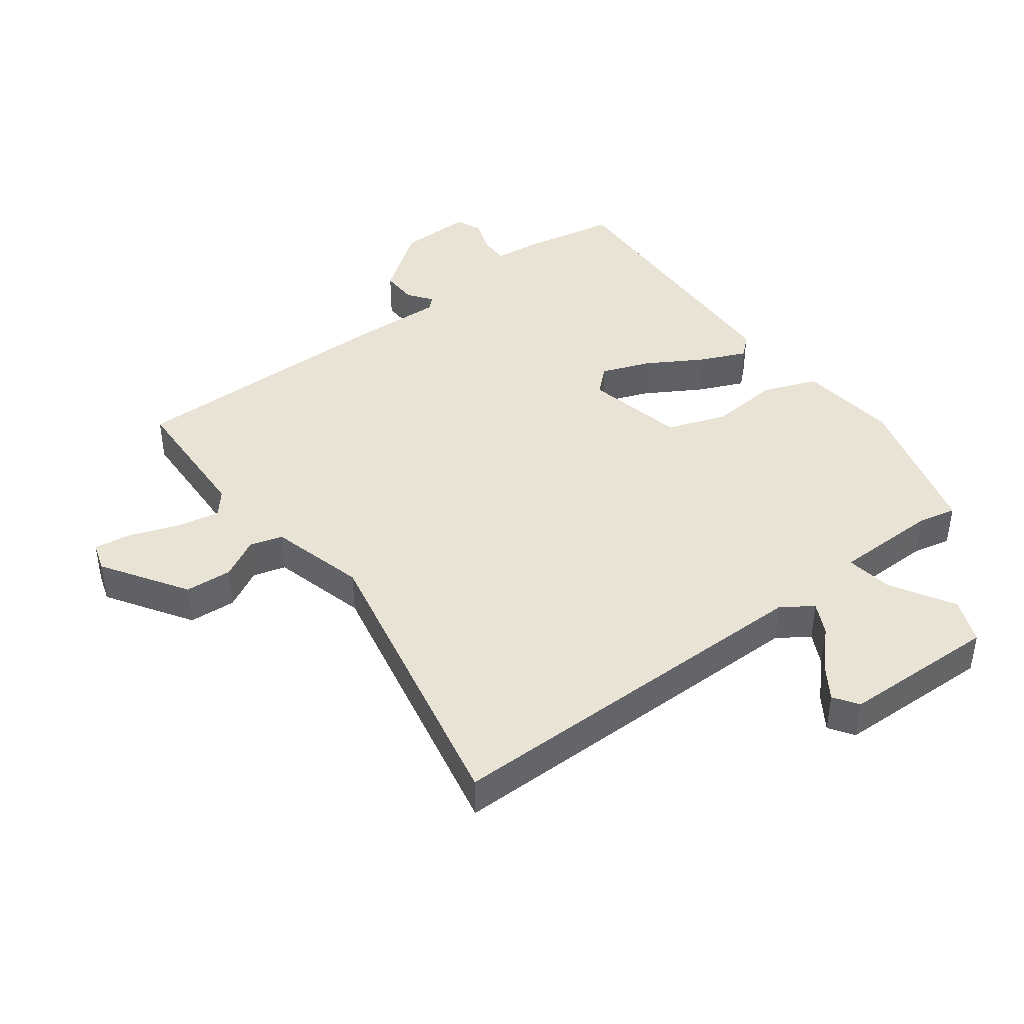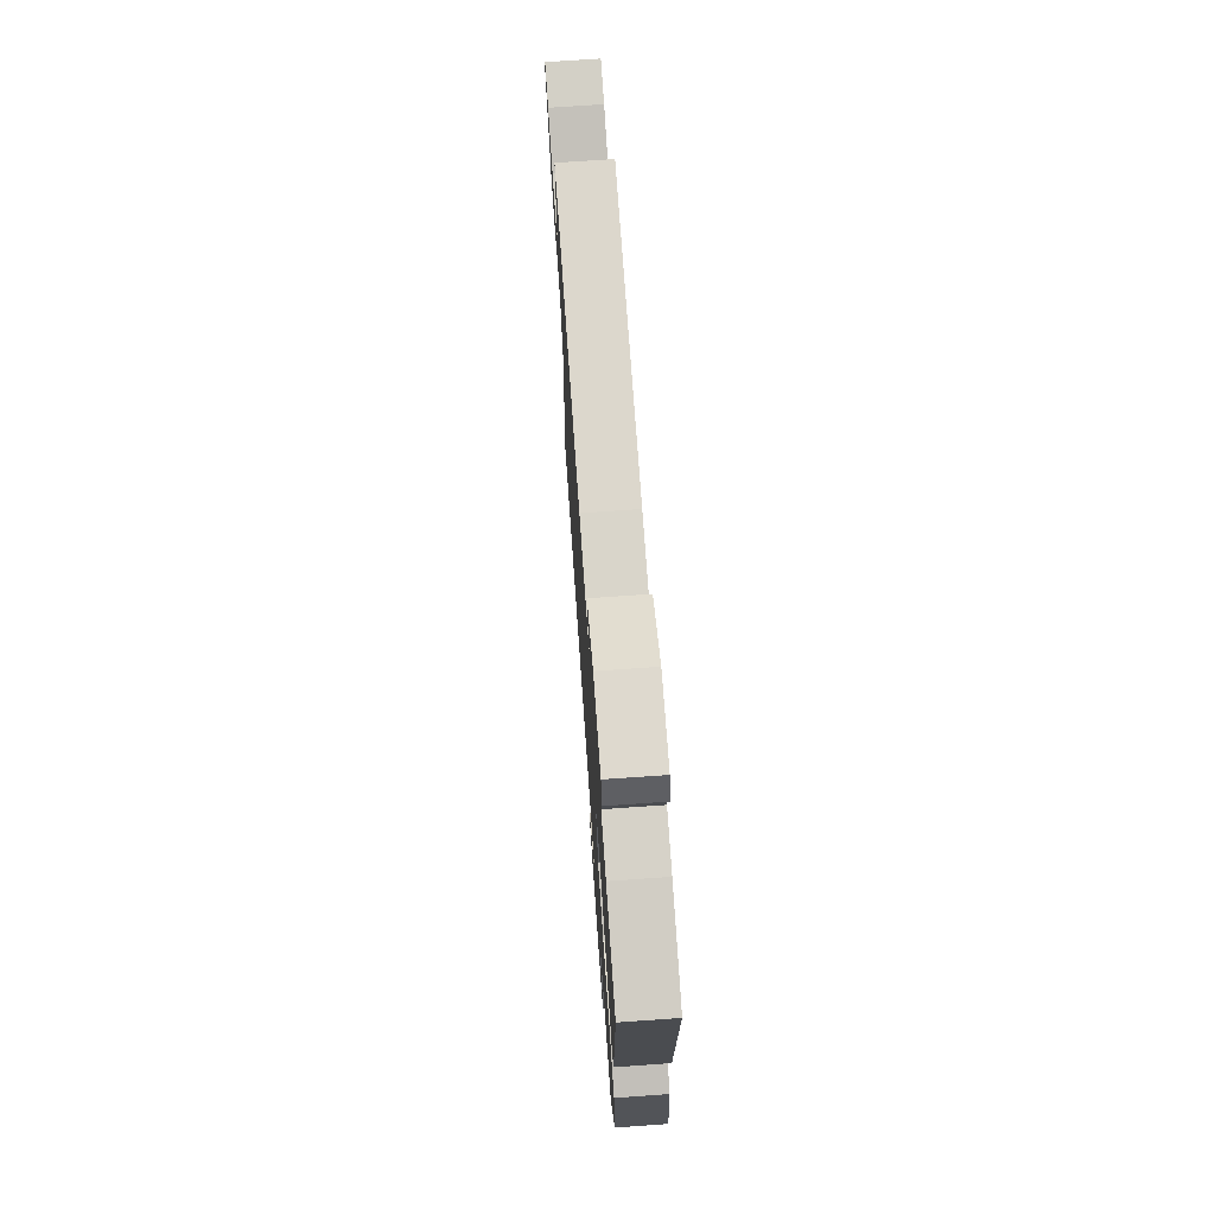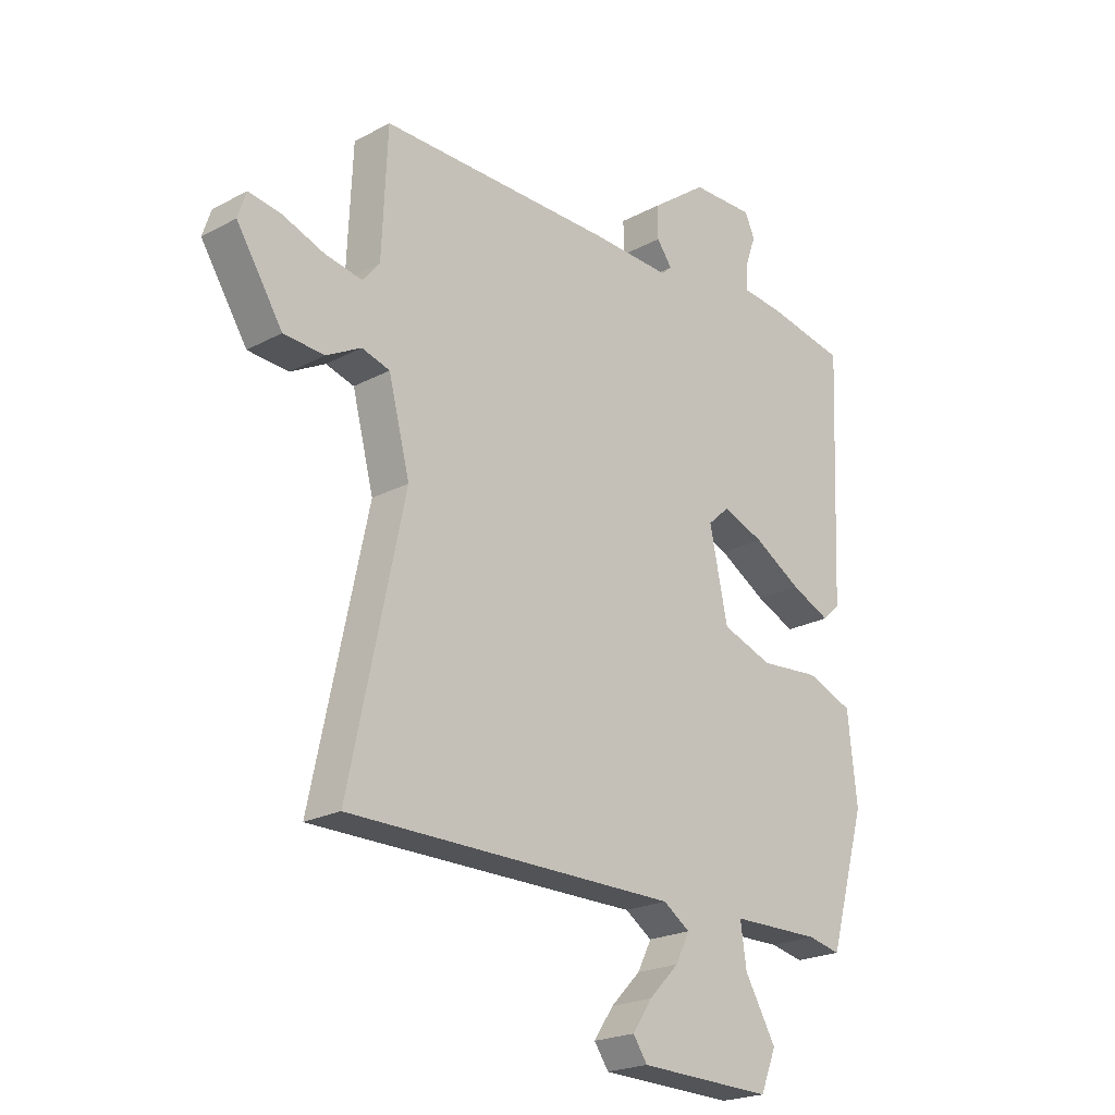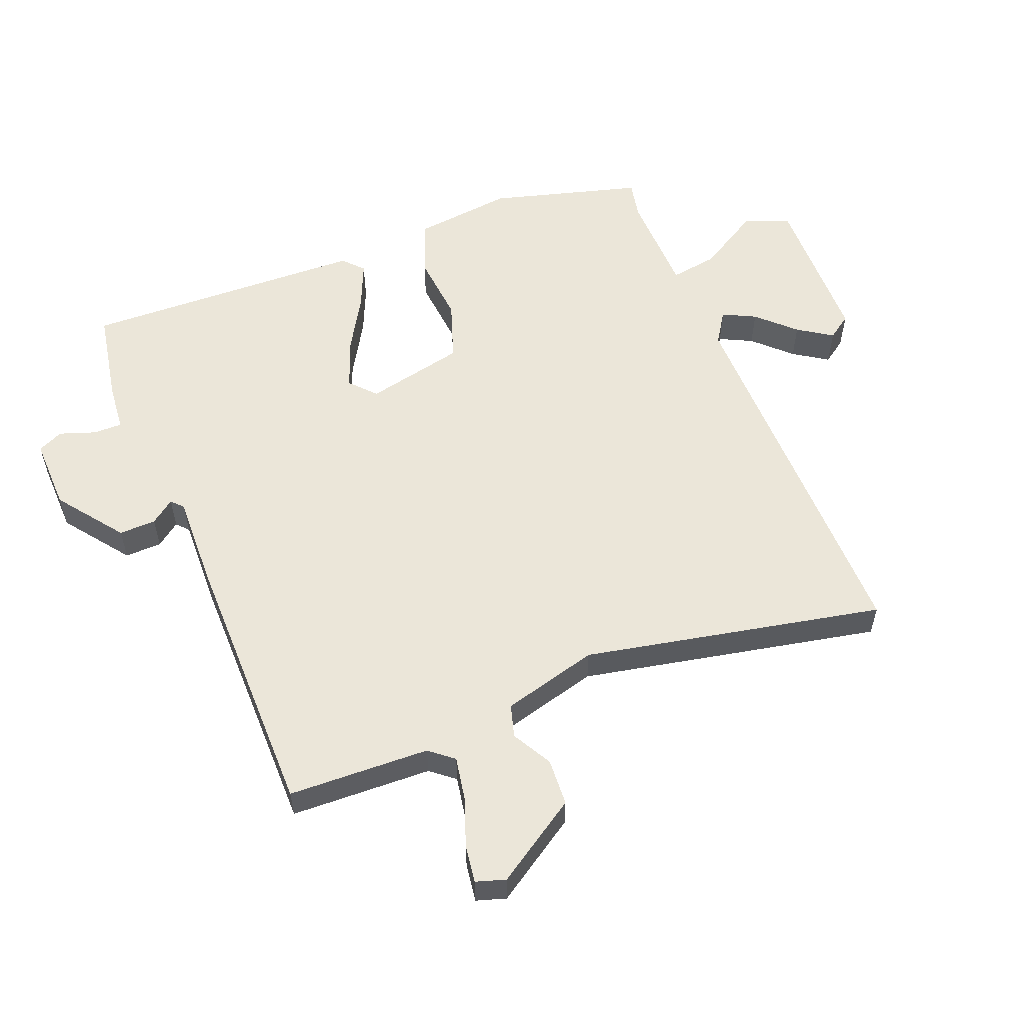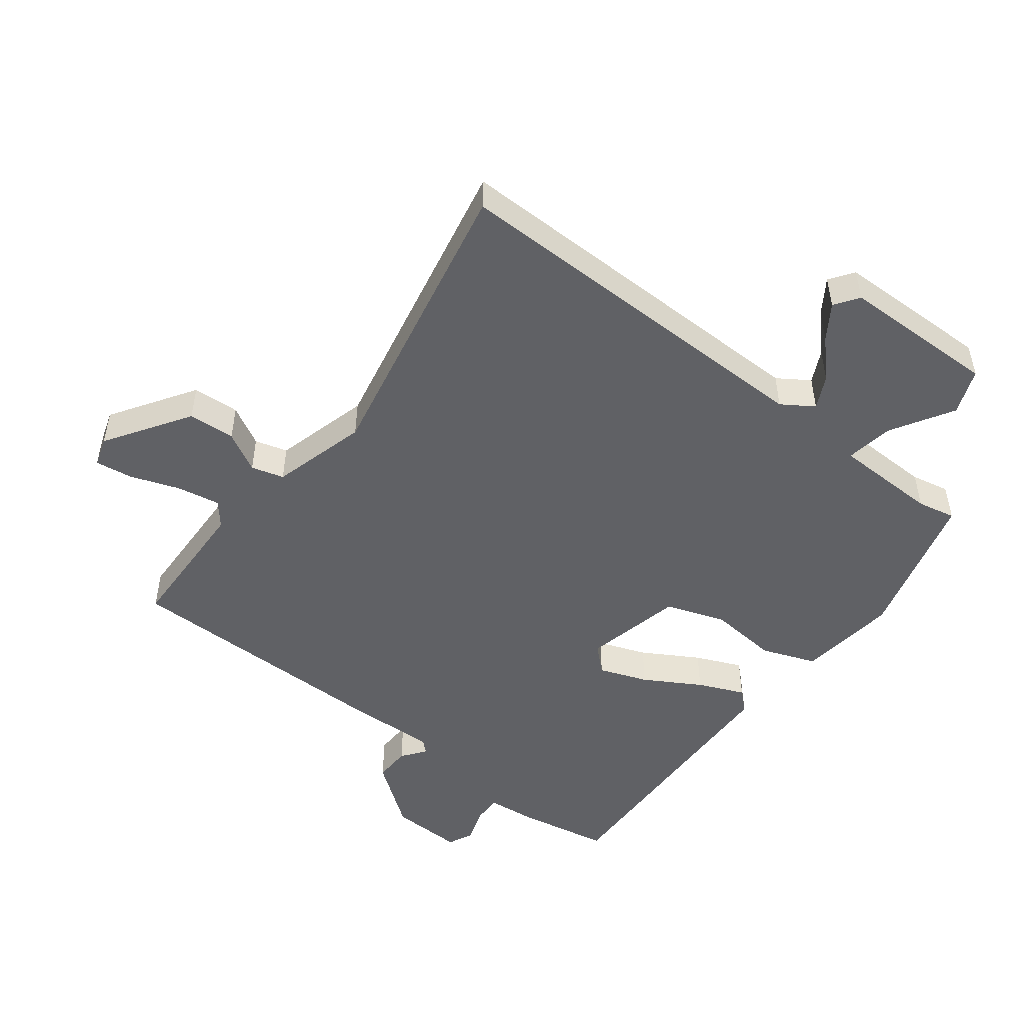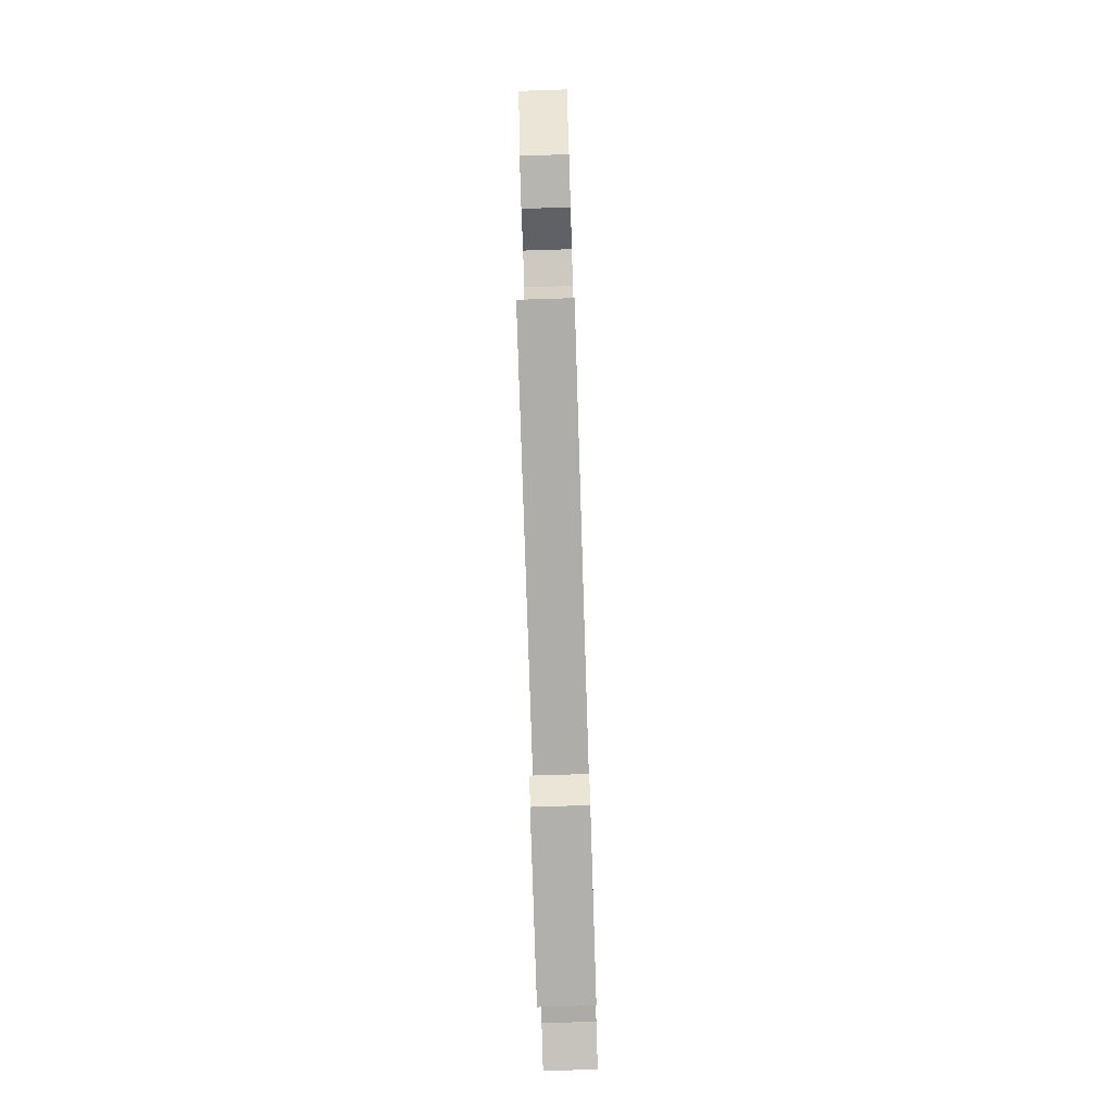
<metadata>
{"format":"obj","ext":"obj","renderer":"f3d","projection":"perspective","resolution":1024,"background":"white","views":[{"elev":42.3,"azim":142.8,"up":"+Y"},{"elev":72.4,"azim":-94.0,"up":"+Z"},{"elev":-21.9,"azim":133.1,"up":"+Z"},{"elev":56.2,"azim":67.7,"up":"+Y"},{"elev":-49.6,"azim":141.8,"up":"+Y"},{"elev":-77.1,"azim":91.8,"up":"+Z"}]}
</metadata>
<code>
v 0.51 0.07 0.479
v 0.52 0.07 0.257
v 0.551 0.07 0.22
v 0.619 0.07 0.233
v 0.695 0.07 0.261
v 0.754 0.07 0.27
v 0.769 0.07 0.224
v 0.685 0.07 0.092
v 0.611 0.07 0.087
v 0.548 0.07 0.121
v 0.497 0.07 0.106
v 0.458 0.07 -0.045
v 0.558 0.07 -0.513
v -0.045 0.07 -0.513
v -0.094 0.07 -0.546
v -0.068 0.07 -0.597
v -0.013 0.07 -0.653
v 0.023 0.07 -0.706
v -0.003 0.07 -0.744
v -0.248 0.07 -0.751
v -0.277 0.07 -0.68
v -0.22 0.07 -0.582
v -0.209 0.07 -0.507
v -0.373 0.07 -0.505
v -0.433 0.07 -0.518
v -0.501 0.07 -0.282
v -0.484 0.07 -0.125
v -0.399 0.07 -0.092
v -0.289 0.07 -0.101
v -0.196 0.07 -0.068
v -0.163 0.07 0.088
v -0.203 0.07 0.124
v -0.279 0.07 0.095
v -0.366 0.07 0.043
v -0.438 0.07 0.011
v -0.47 0.07 0.04
v -0.489 0.07 0.484
v -0.344 0.07 0.512
v -0.268 0.07 0.52
v -0.269 0.07 0.565
v -0.289 0.07 0.621
v -0.271 0.07 0.661
v -0.156 0.07 0.659
v -0.053 0.07 0.583
v -0.054 0.07 0.525
v -0.082 0.07 0.487
v -0.063 0.07 0.47
v 0.081 0.07 0.476
v 0.51 0 0.479
v 0.52 0 0.257
v 0.551 0 0.22
v 0.619 0 0.233
v 0.695 0 0.261
v 0.754 0 0.27
v 0.769 0 0.224
v 0.685 0 0.092
v 0.611 0 0.087
v 0.548 0 0.121
v 0.497 0 0.106
v 0.458 0 -0.045
v 0.558 0 -0.513
v -0.045 0 -0.513
v -0.094 0 -0.546
v -0.068 0 -0.597
v -0.013 0 -0.653
v 0.023 0 -0.706
v -0.003 0 -0.744
v -0.248 0 -0.751
v -0.277 0 -0.68
v -0.22 0 -0.582
v -0.209 0 -0.507
v -0.373 0 -0.505
v -0.433 0 -0.518
v -0.501 0 -0.282
v -0.484 0 -0.125
v -0.399 0 -0.092
v -0.289 0 -0.101
v -0.196 0 -0.068
v -0.163 0 0.088
v -0.203 0 0.124
v -0.279 0 0.095
v -0.366 0 0.043
v -0.438 0 0.011
v -0.47 0 0.04
v -0.489 0 0.484
v -0.344 0 0.512
v -0.268 0 0.52
v -0.269 0 0.565
v -0.289 0 0.621
v -0.271 0 0.661
v -0.156 0 0.659
v -0.053 0 0.583
v -0.054 0 0.525
v -0.082 0 0.487
v -0.063 0 0.47
v 0.081 0 0.476
f 47 48 1 2
f 43 44 45 46
f 41 42 43 46
f 40 41 46 47
f 39 40 47
f 33 34 35 36
f 32 33 36 37
f 31 32 37 38
f 26 27 28 29
f 24 25 26 29
f 23 24 29 30
f 19 20 21 22
f 19 22 23
f 16 17 18 19
f 15 16 19 23
f 14 15 23 30
f 12 13 14 30
f 7 8 9 10
f 7 10 11
f 4 5 6 7
f 3 4 7 11
f 2 3 11
f 31 38 39 47
f 12 30 31 47
f 2 11 12 47
f 50 49 96 95
f 94 93 92 91
f 94 91 90 89
f 95 94 89 88
f 95 88 87
f 84 83 82 81
f 85 84 81 80
f 86 85 80 79
f 77 76 75 74
f 77 74 73 72
f 78 77 72 71
f 70 69 68 67
f 71 70 67
f 67 66 65 64
f 71 67 64 63
f 78 71 63 62
f 78 62 61 60
f 58 57 56 55
f 59 58 55
f 55 54 53 52
f 59 55 52 51
f 59 51 50
f 95 87 86 79
f 95 79 78 60
f 95 60 59 50
f 1 49 50 2
f 2 50 51 3
f 3 51 52 4
f 4 52 53 5
f 5 53 54 6
f 6 54 55 7
f 7 55 56 8
f 8 56 57 9
f 9 57 58 10
f 10 58 59 11
f 11 59 60 12
f 12 60 61 13
f 13 61 62 14
f 14 62 63 15
f 15 63 64 16
f 16 64 65 17
f 17 65 66 18
f 18 66 67 19
f 19 67 68 20
f 20 68 69 21
f 21 69 70 22
f 22 70 71 23
f 23 71 72 24
f 24 72 73 25
f 25 73 74 26
f 26 74 75 27
f 27 75 76 28
f 28 76 77 29
f 29 77 78 30
f 30 78 79 31
f 31 79 80 32
f 32 80 81 33
f 33 81 82 34
f 34 82 83 35
f 35 83 84 36
f 36 84 85 37
f 37 85 86 38
f 38 86 87 39
f 39 87 88 40
f 40 88 89 41
f 41 89 90 42
f 42 90 91 43
f 43 91 92 44
f 44 92 93 45
f 45 93 94 46
f 46 94 95 47
f 47 95 96 48
f 48 96 49 1

</code>
